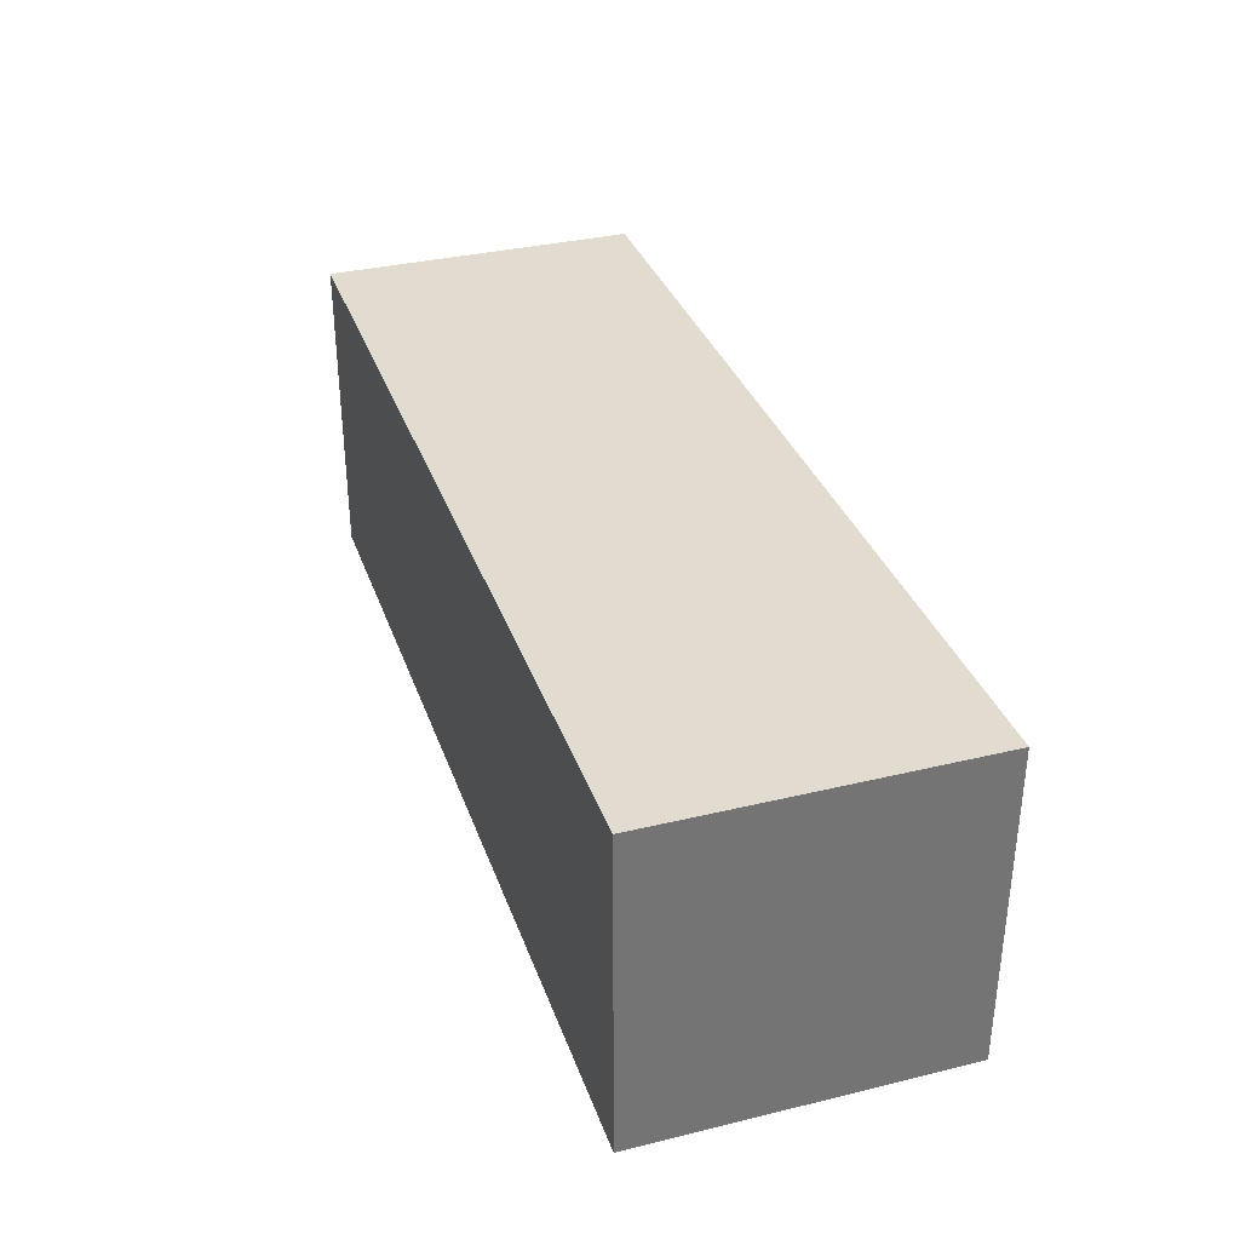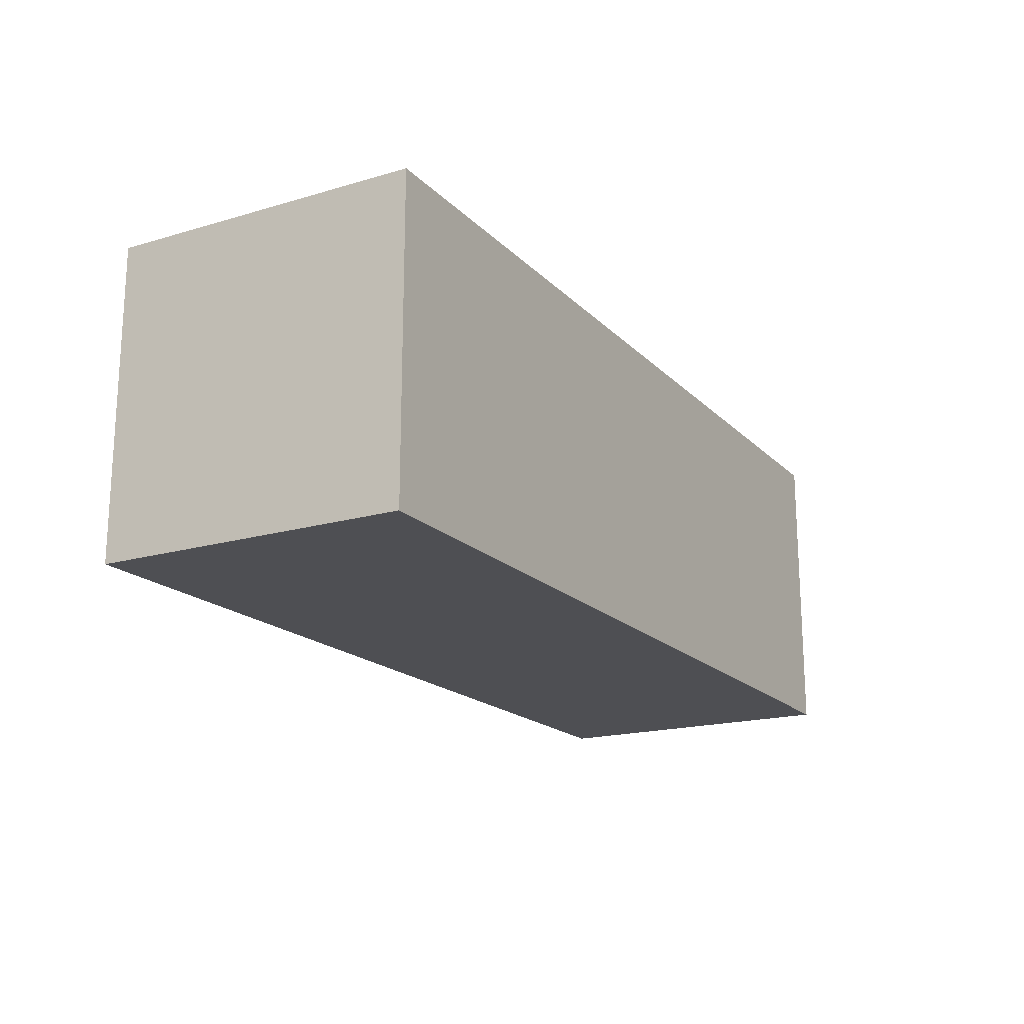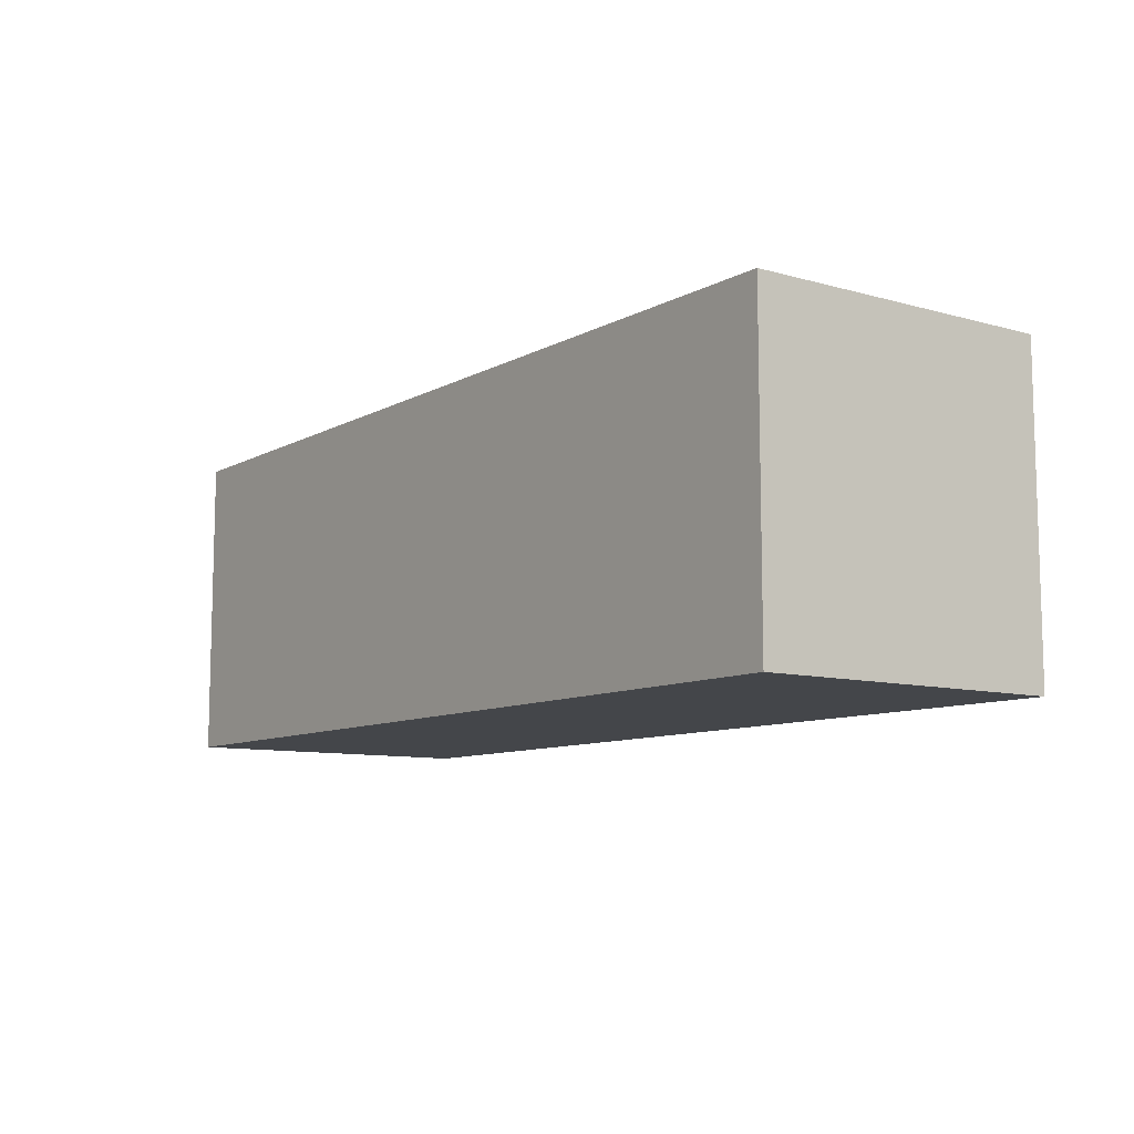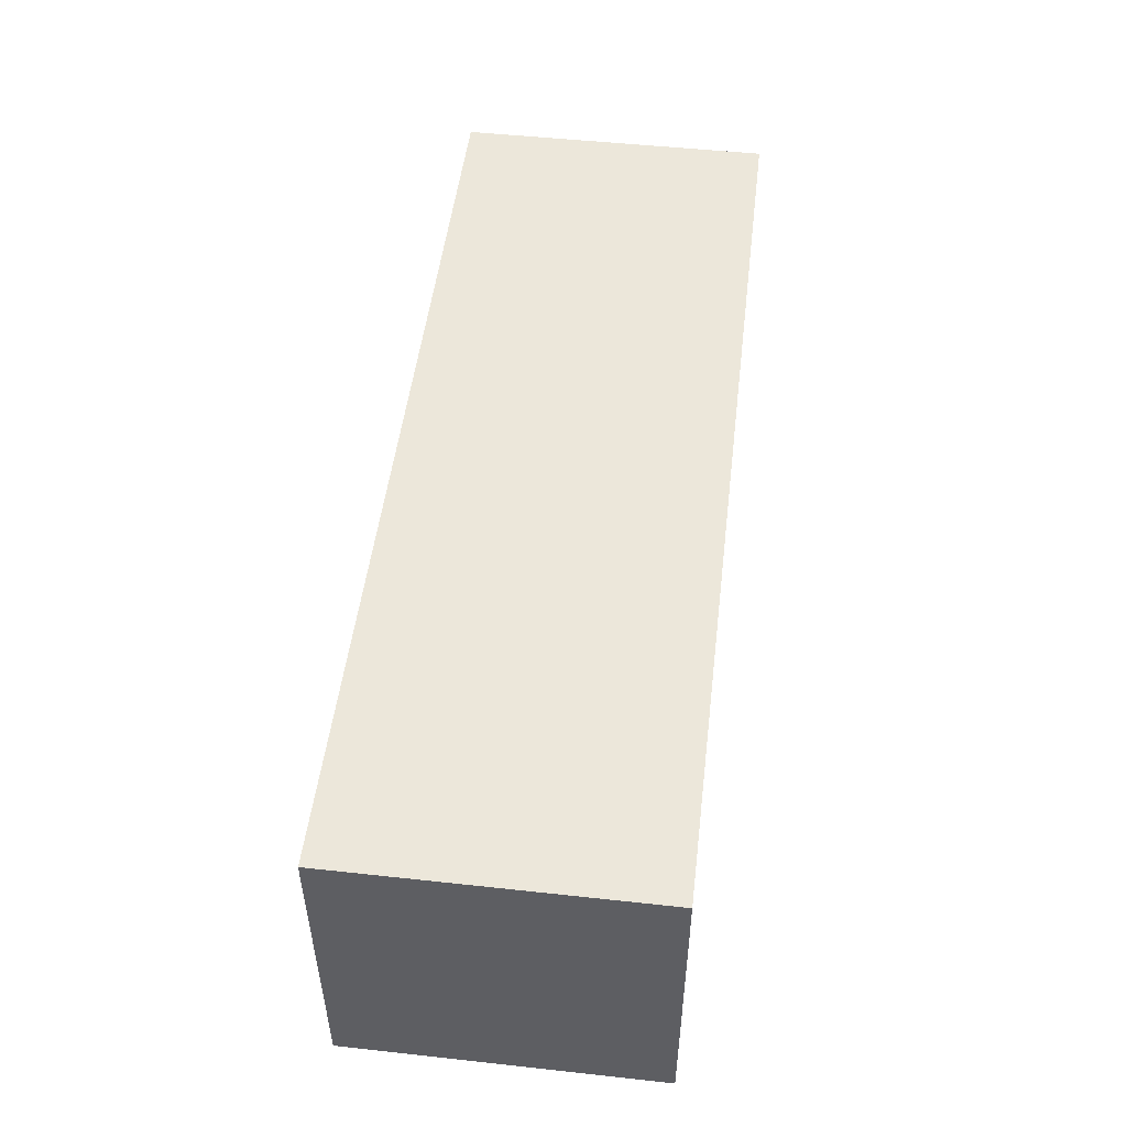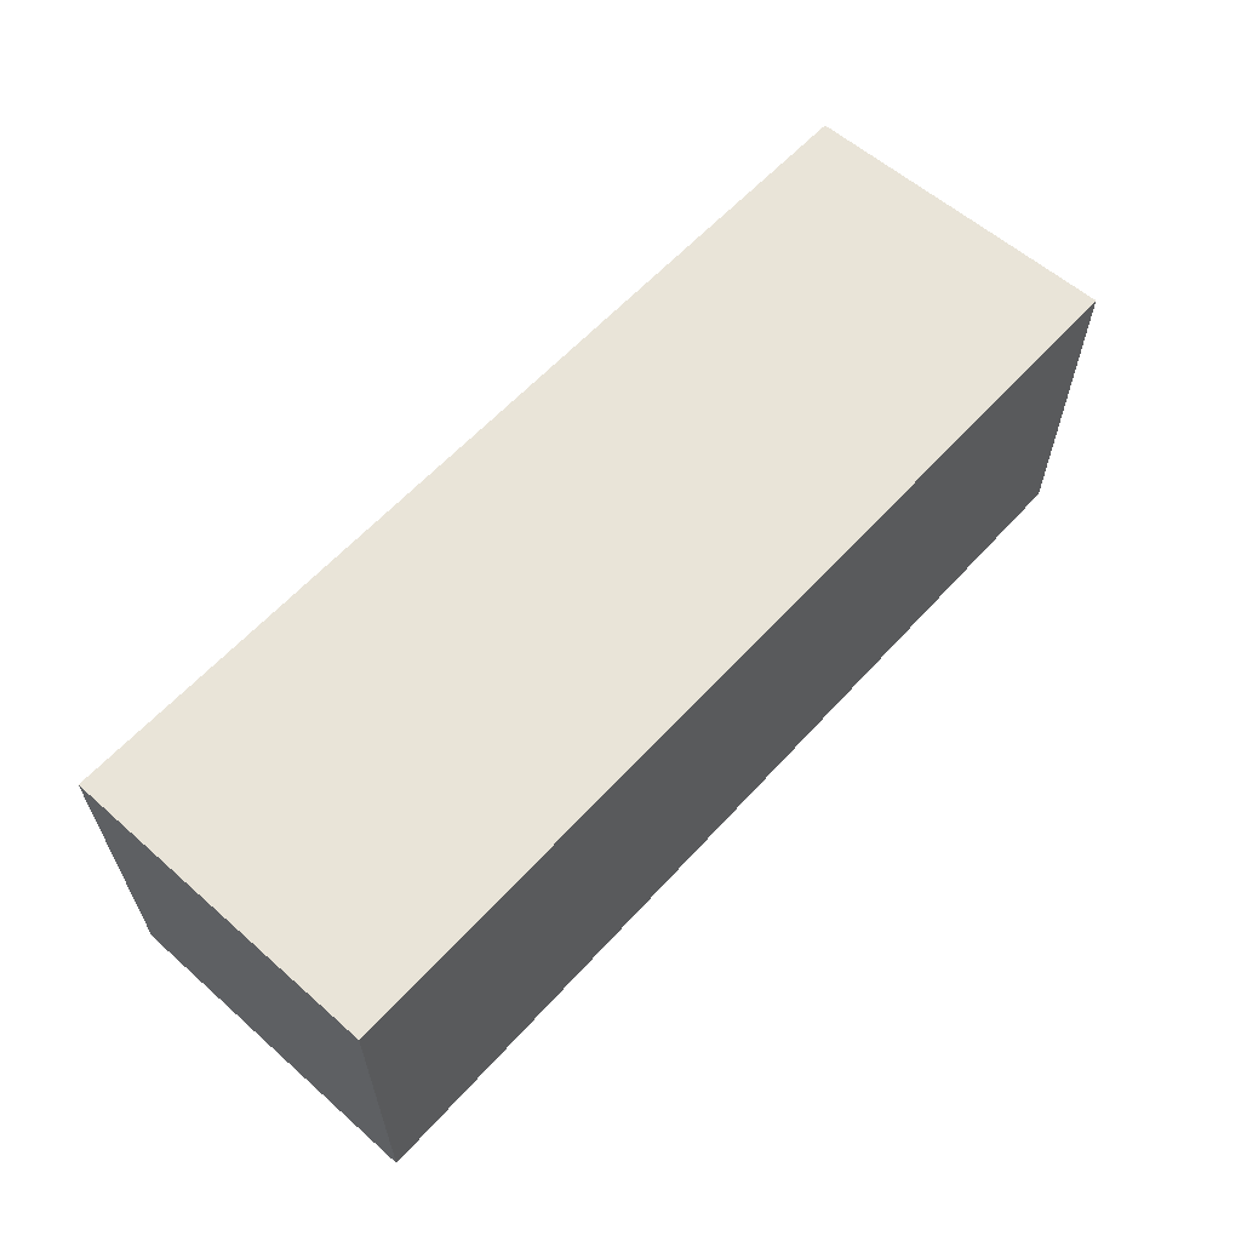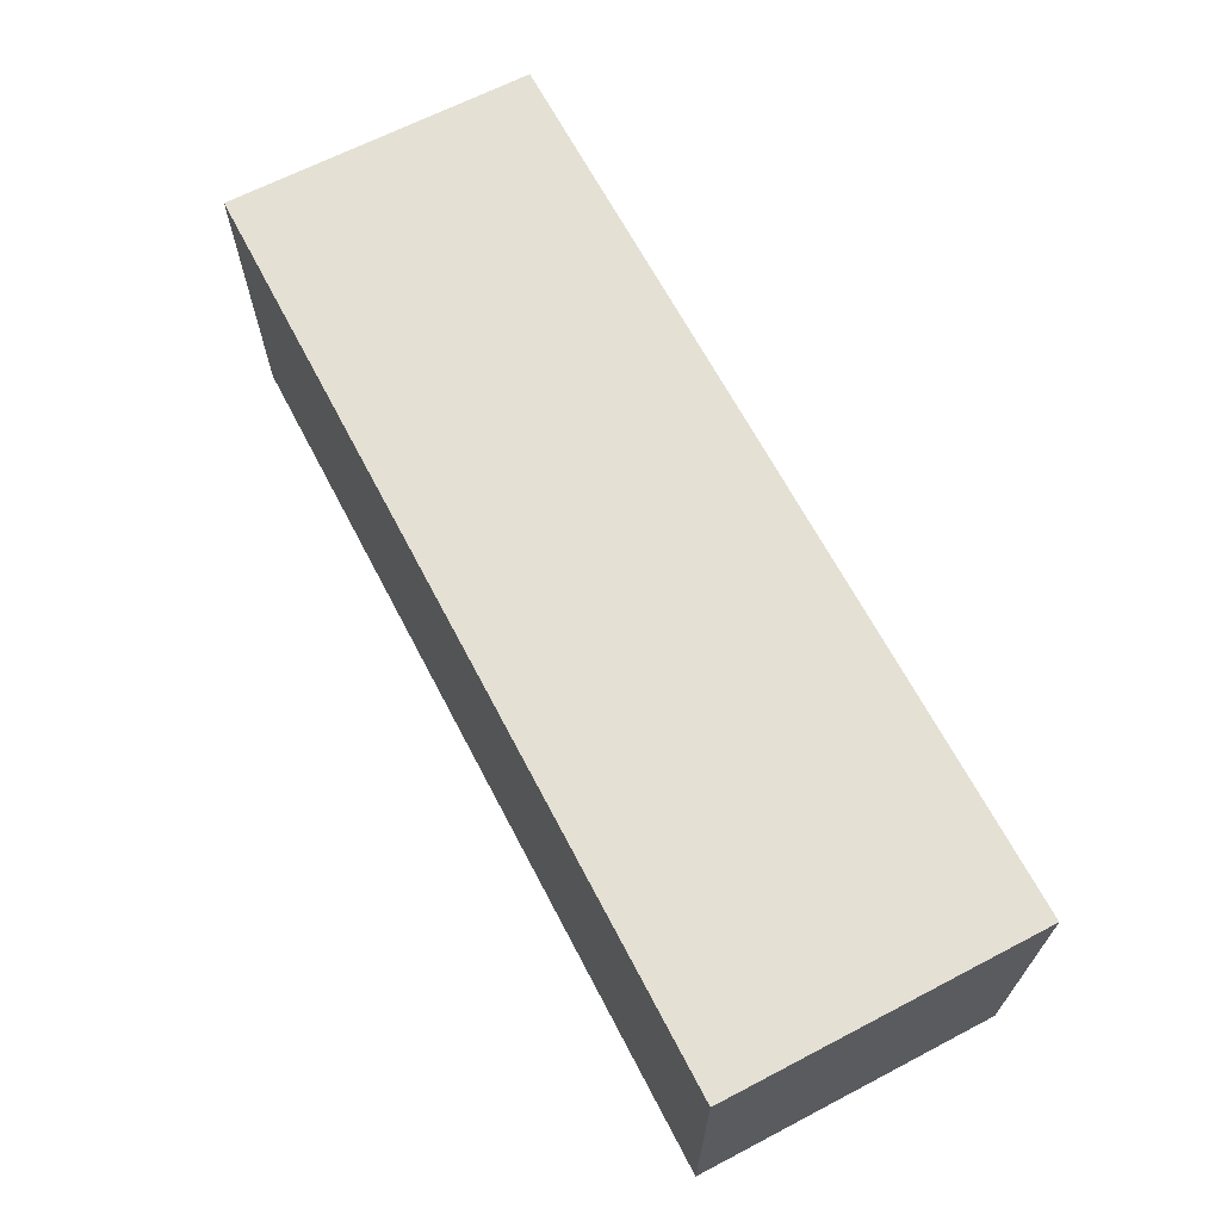
<metadata>
{"format":"obj","ext":"obj","renderer":"f3d","projection":"perspective","resolution":1024,"background":"white","views":[{"elev":34.2,"azim":-108.1,"up":"+Z"},{"elev":-18.2,"azim":-60.5,"up":"+Z"},{"elev":-9.4,"azim":-126.1,"up":"+Z"},{"elev":50.4,"azim":96.8,"up":"+Z"},{"elev":59.8,"azim":-48.1,"up":"+Z"},{"elev":66.0,"azim":-117.6,"up":"+Y"}]}
</metadata>
<code>
g Concrete_Block_08_Collider
v -0.3553 0.24 -0.12
v 0.3553 0 -0.12
v -0.3553 0 -0.12
v -0.3553 0.24 0.12
v 0.3553 -0 0.12
v 0.3553 0.24 0.12
v 0.3553 0.24 -0.12
v -0.3553 -0 0.12
f 1 2 3
f 4 5 6
f 6 1 4
f 5 3 2
f 6 2 7
f 1 8 4
f 1 7 2
f 4 8 5
f 6 7 1
f 5 8 3
f 6 5 2
f 1 3 8

</code>
